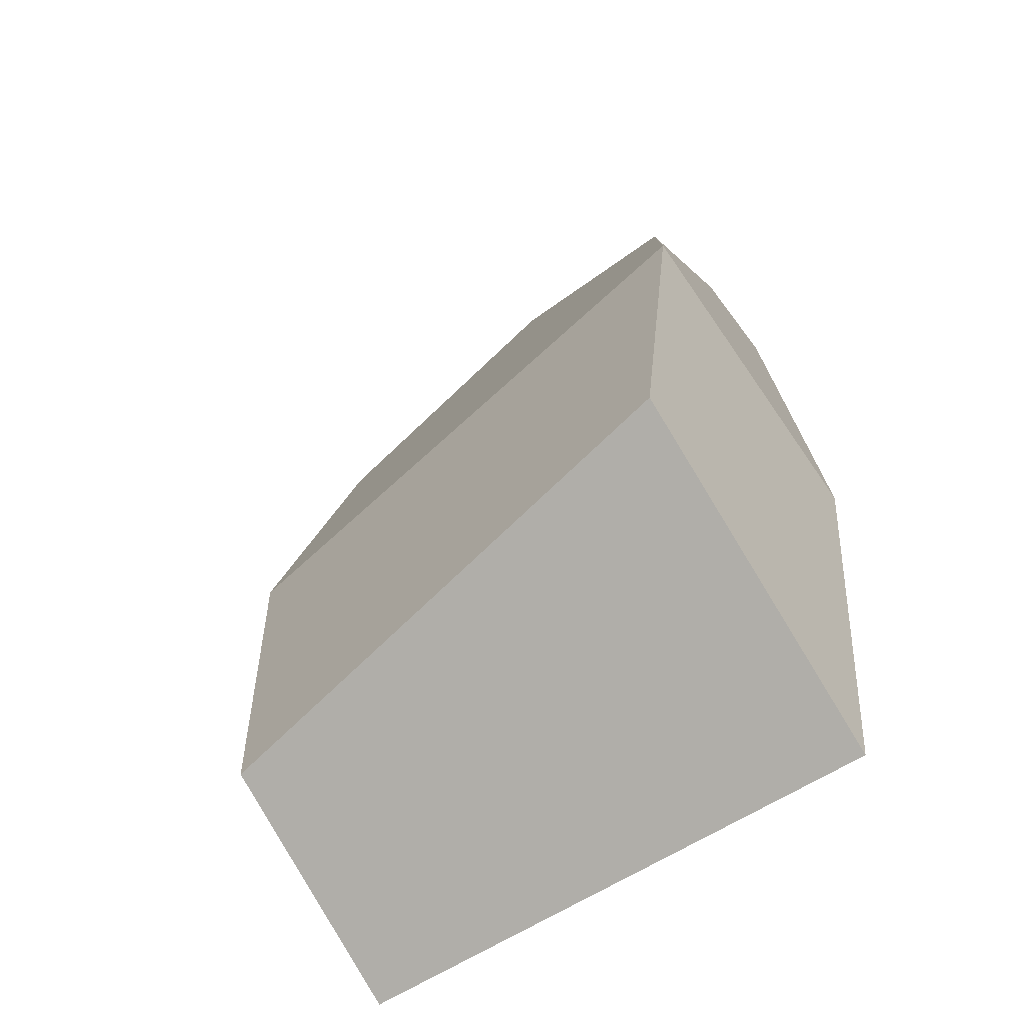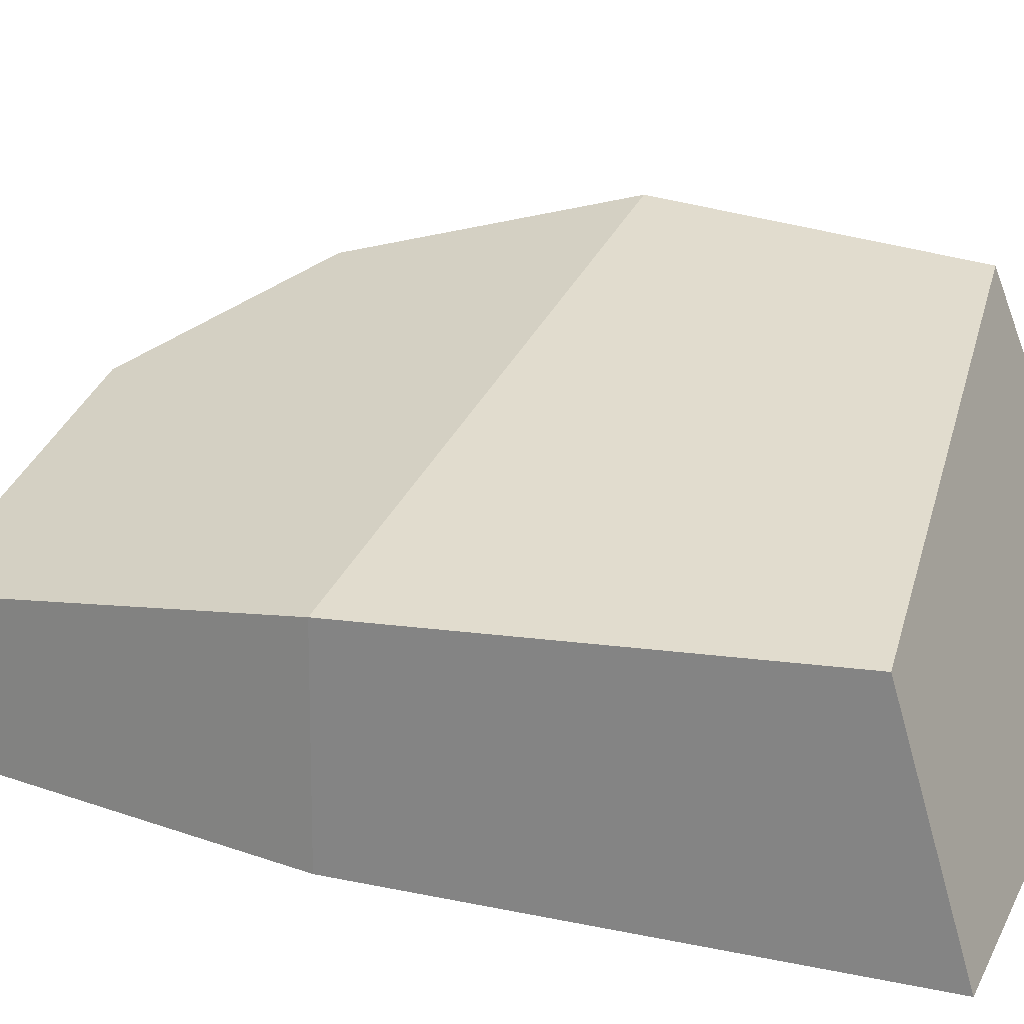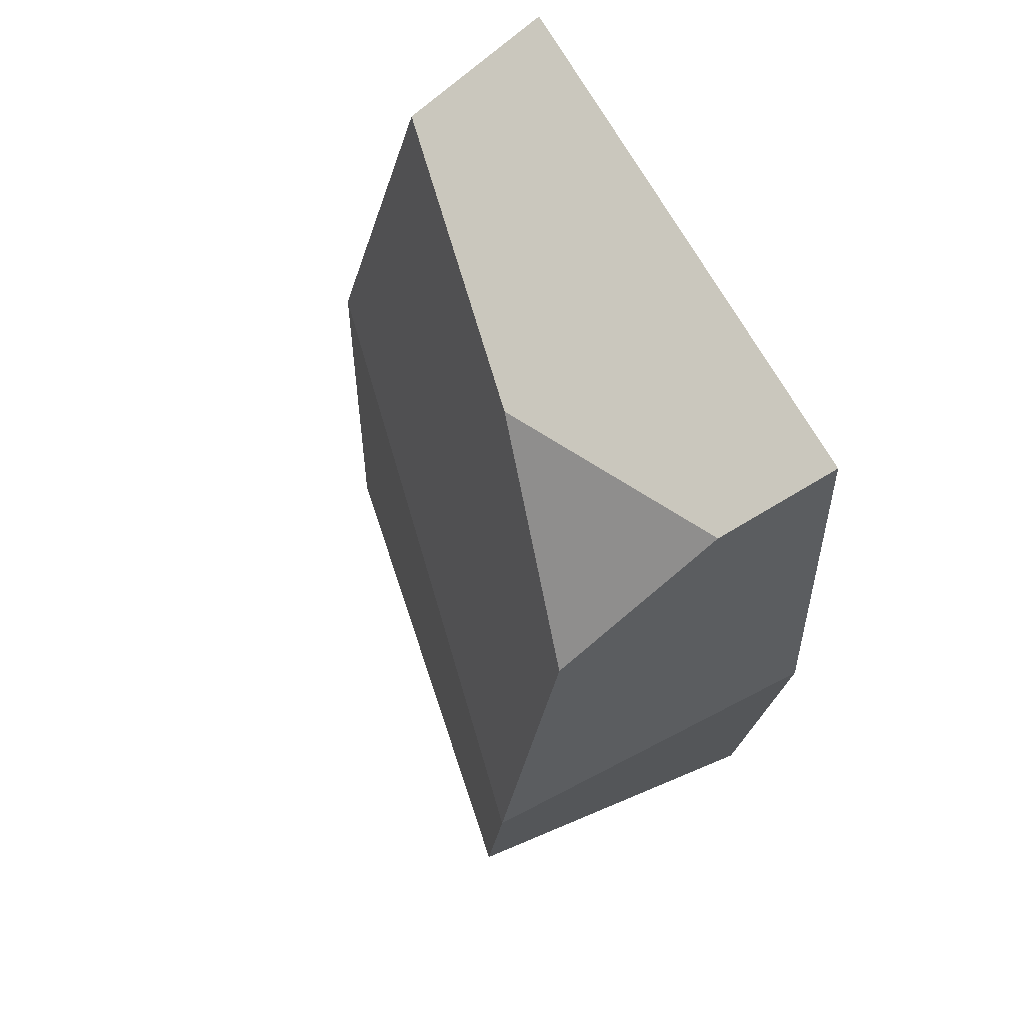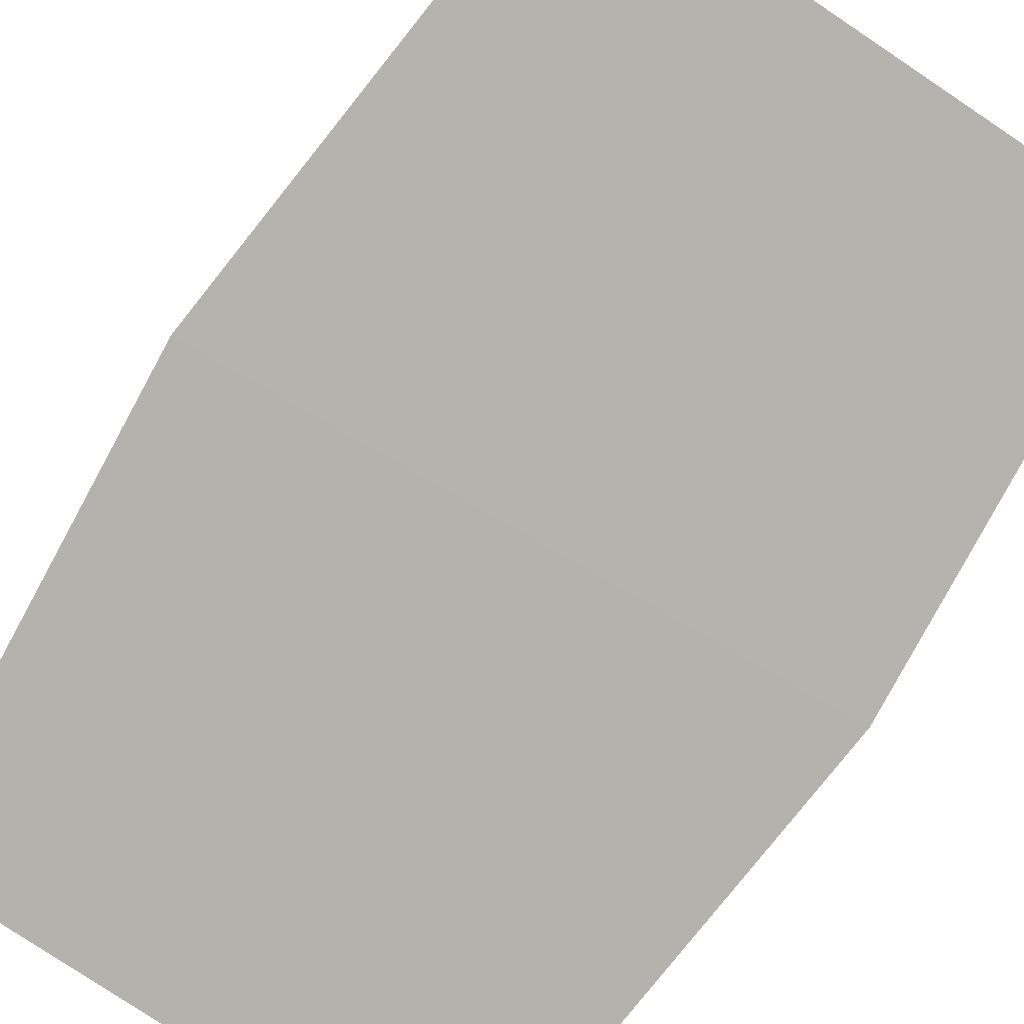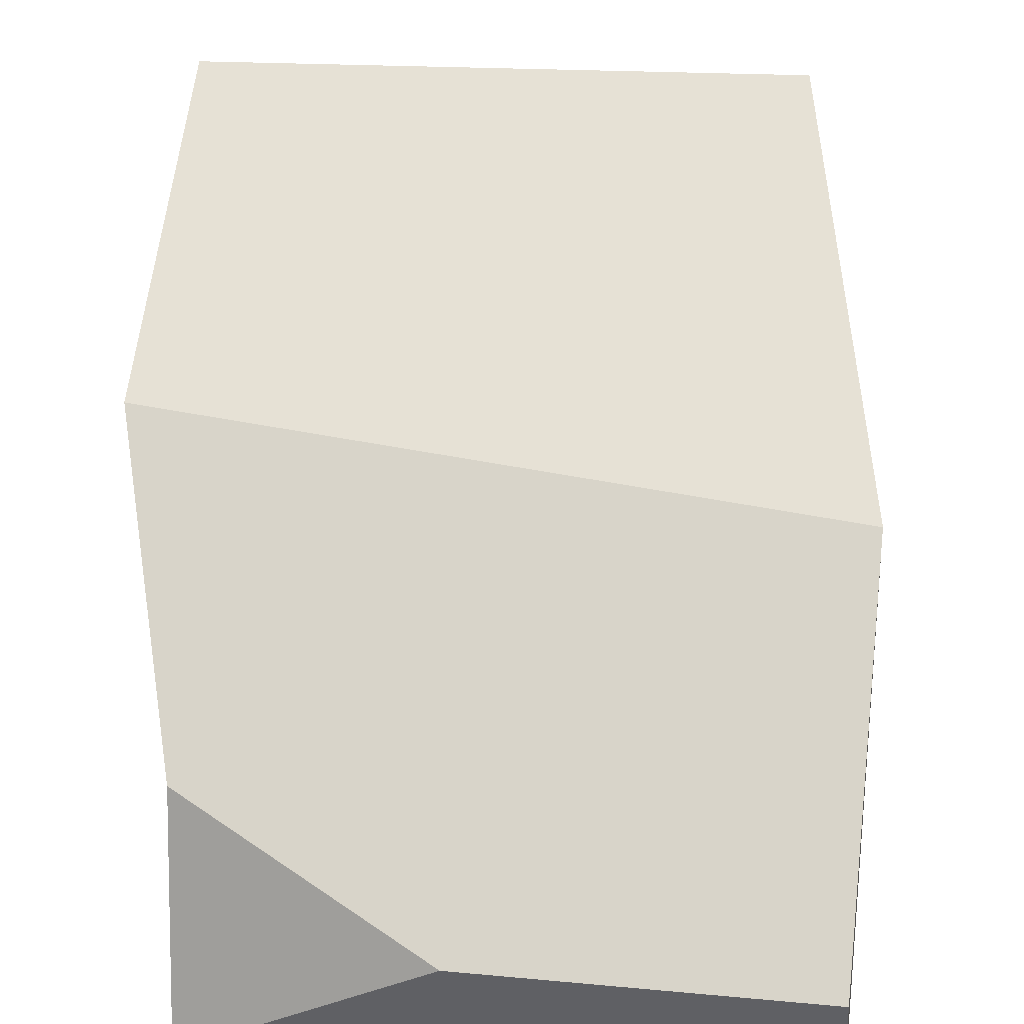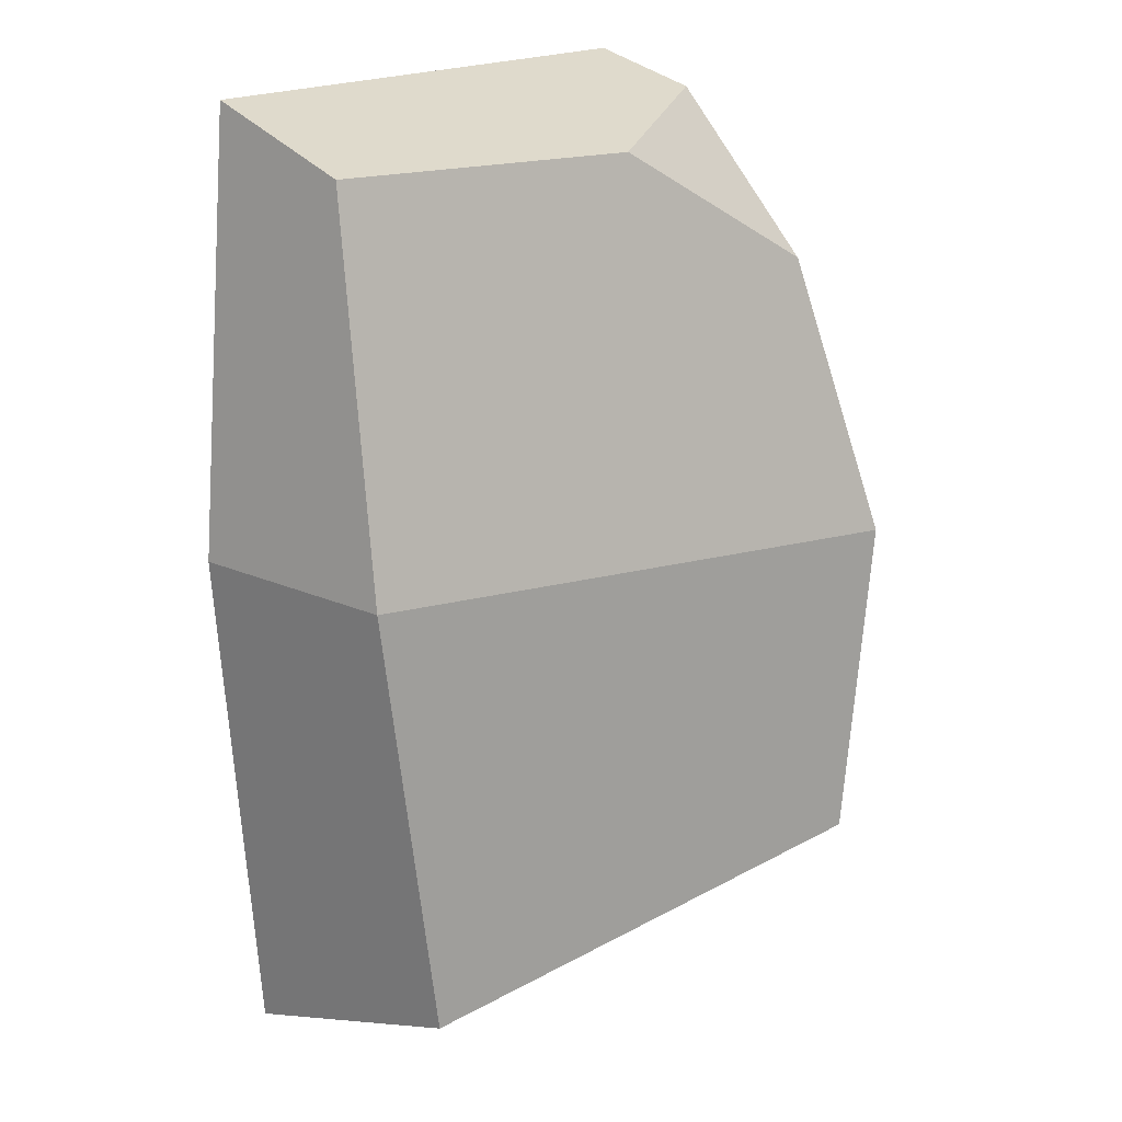
<metadata>
{"format":"obj","ext":"obj","renderer":"f3d","projection":"perspective","resolution":1024,"background":"white","views":[{"elev":-62.6,"azim":-147.1,"up":"+Z"},{"elev":27.0,"azim":112.5,"up":"+Y"},{"elev":68.1,"azim":-118.8,"up":"+Z"},{"elev":-79.8,"azim":-33.7,"up":"+Y"},{"elev":62.3,"azim":-0.0,"up":"+Y"},{"elev":19.4,"azim":131.6,"up":"+Z"}]}
</metadata>
<code>
o rock3_Cube.004
v -1.122 -0.5908 1.781
v -1.122 -0.5908 -1.755
v -1.098 0.7235 -1.232
v 0.8782 -0.5908 1.781
v 0.854 -0.05363 1.569
v 0.8782 -0.5908 -1.755
v 0.854 0.3485 -1.458
v -1.098 0.4172 1.071
v -1.111 -0.1547 1.669
v -0.3254 0.21 1.546
v -1.277 -0.595 -0.000262
v 1.034 -0.595 0.1594
v -1.249 0.7327 0.001674
v 1.006 0.2441 0.1575
f 3 7 6 2
f 14 5 4 12
f 11 2 6 12
f 5 10 9 1 4
f 8 13 11 1 9
f 5 14 13 8 10
f 10 8 9
f 13 3 2 11
f 7 14 12 6
f 14 7 3 13
f 1 11 12 4

</code>
